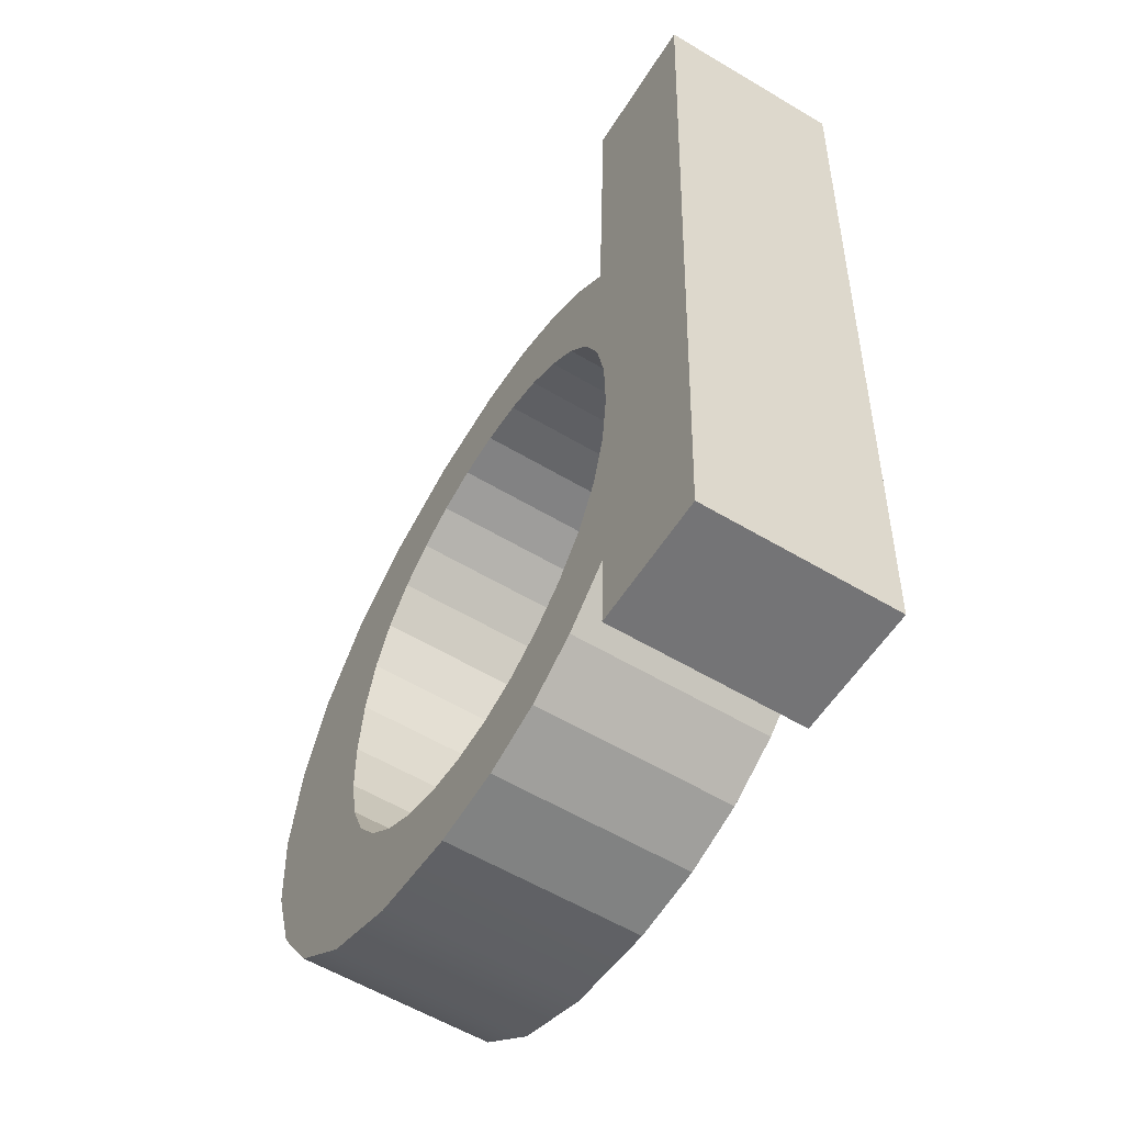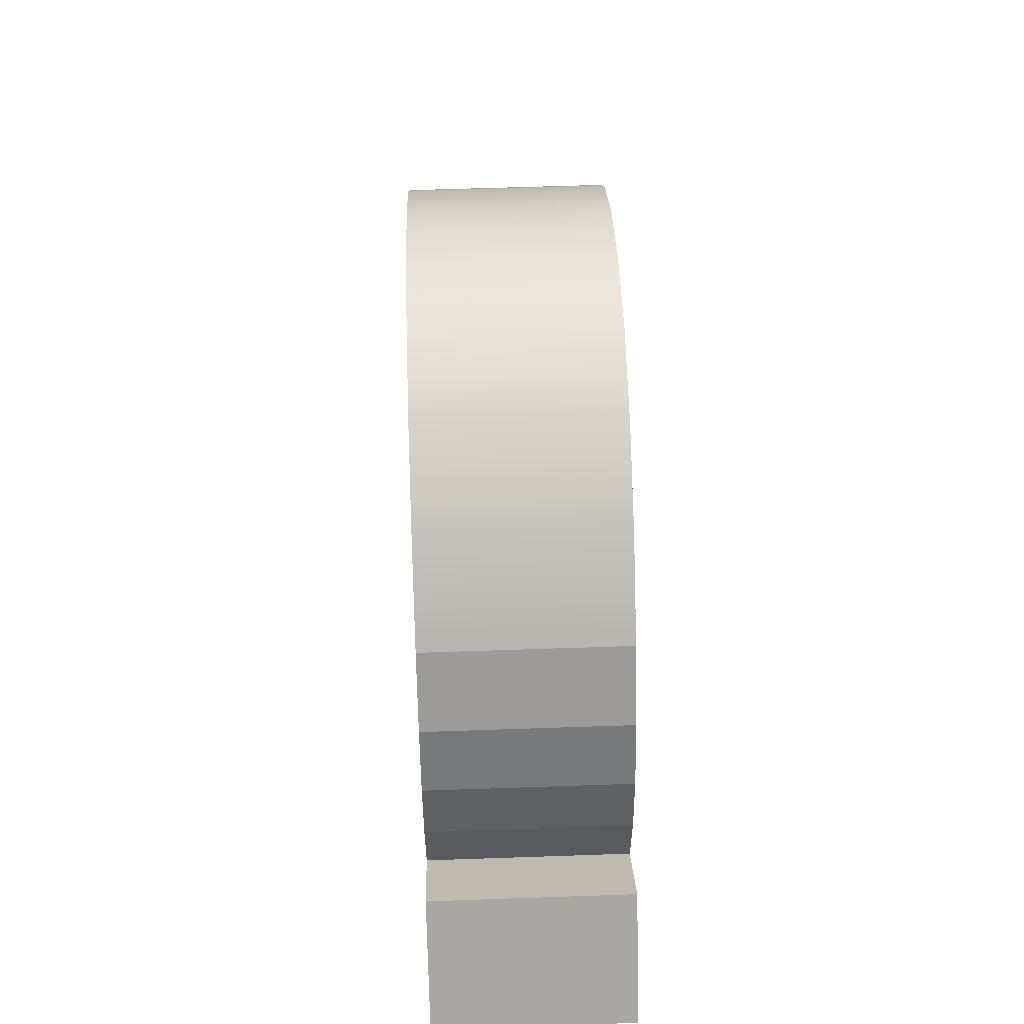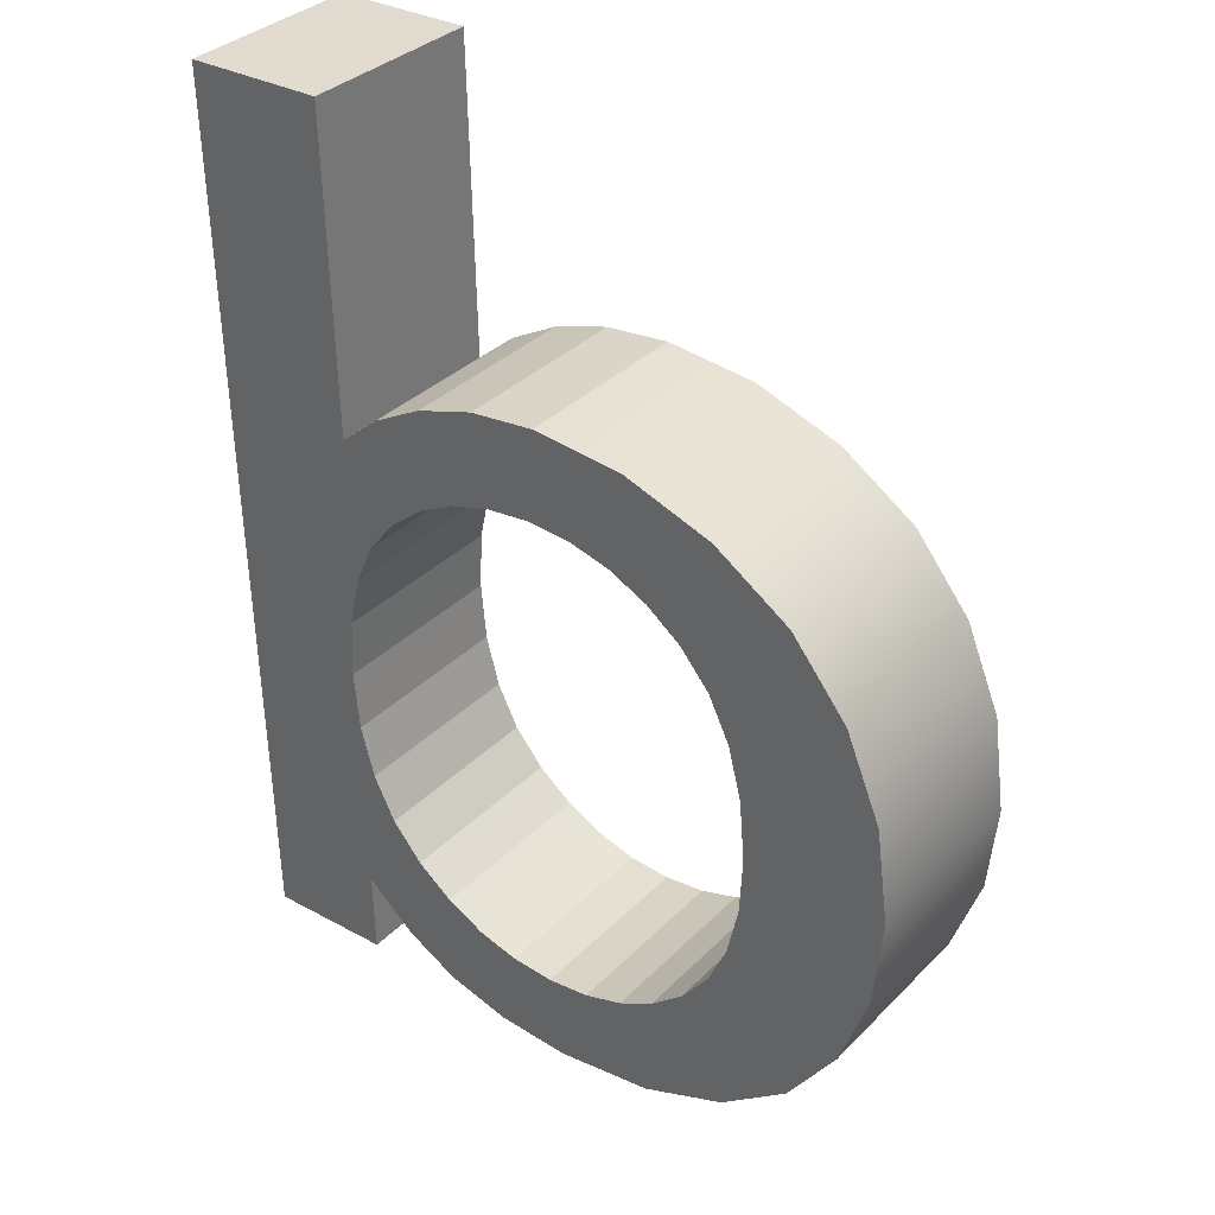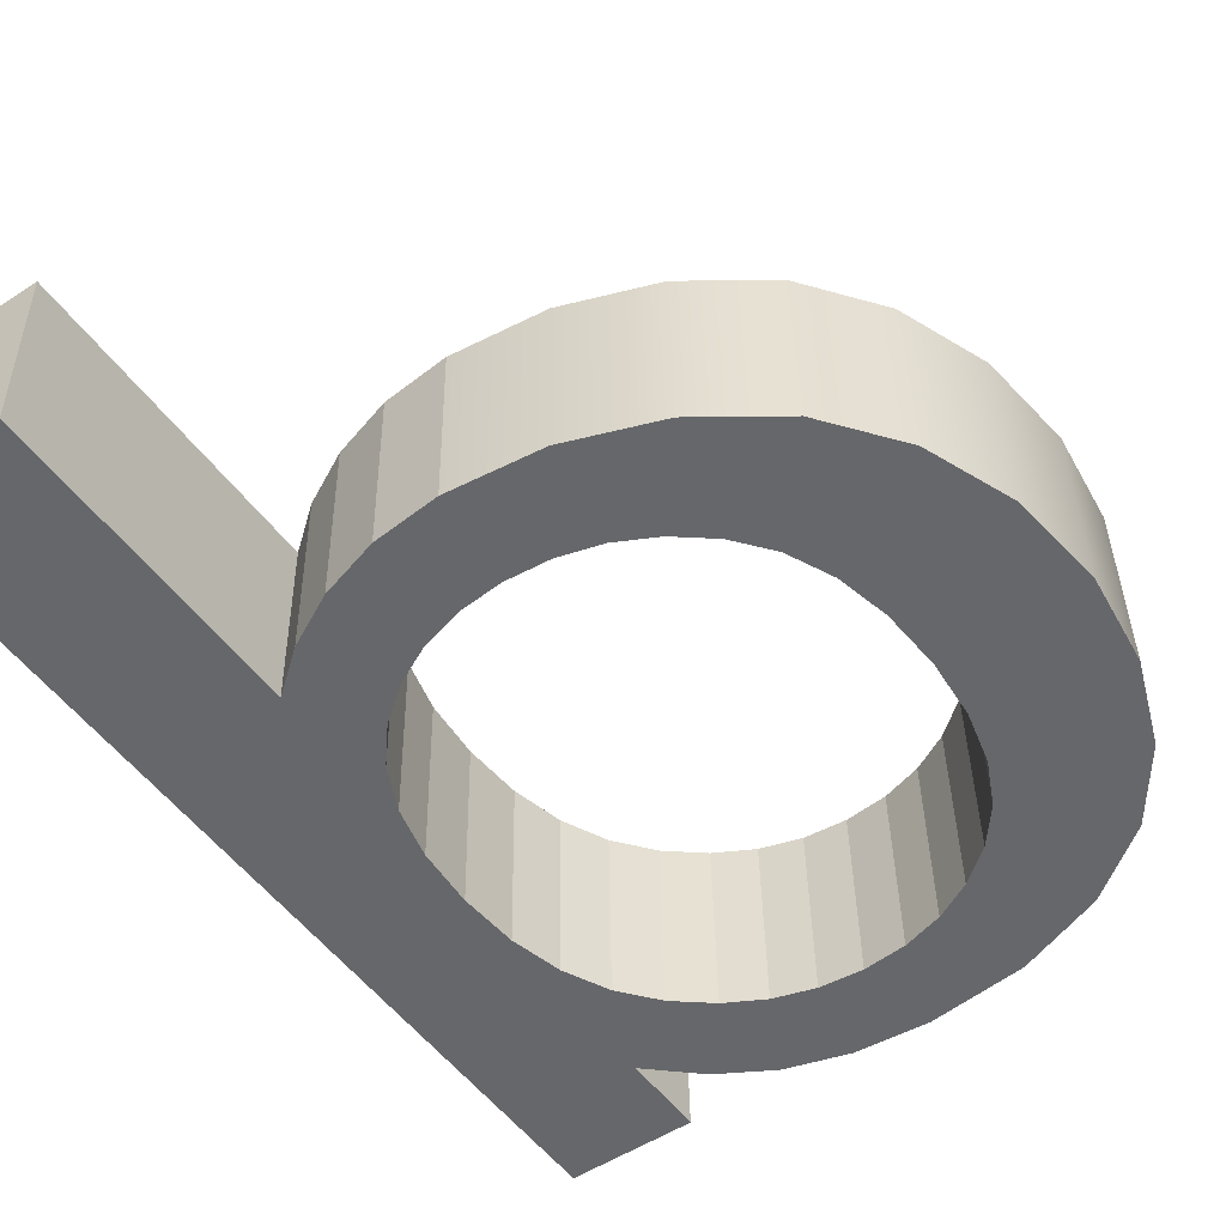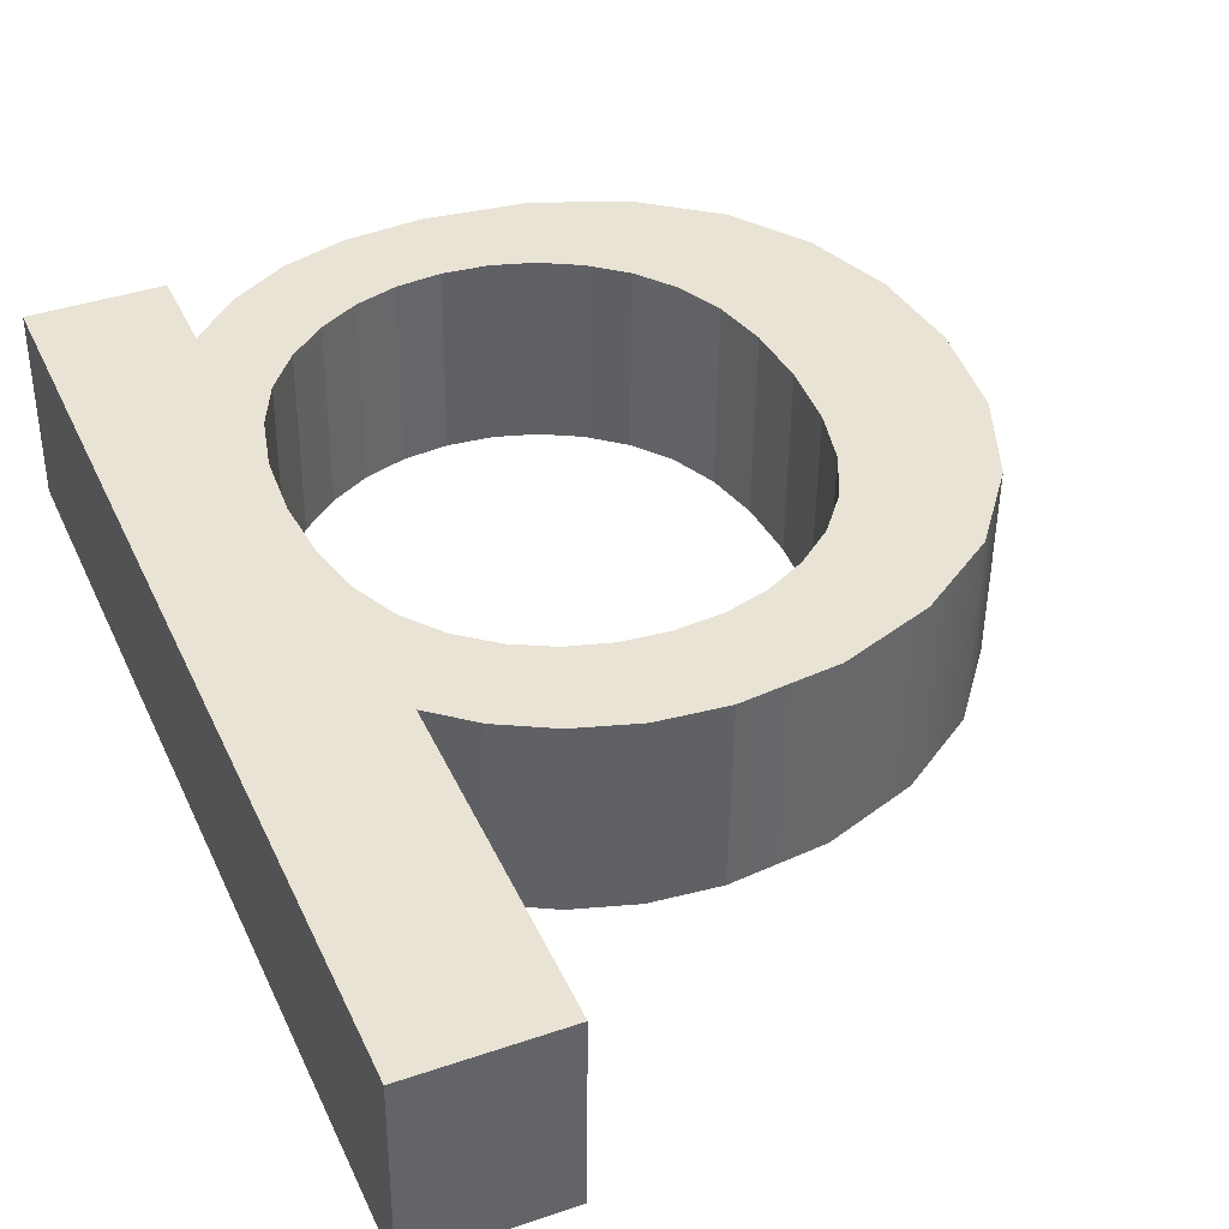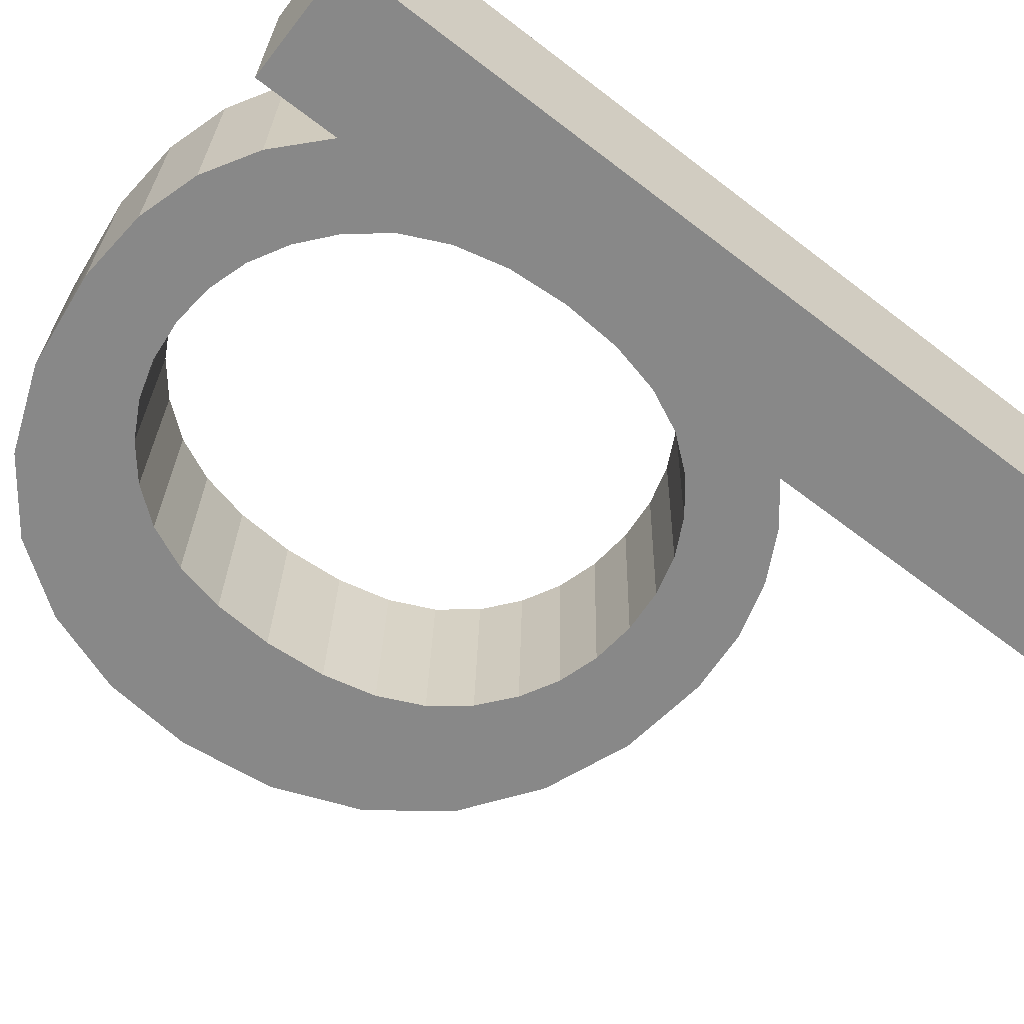
<metadata>
{"format":"obj","ext":"obj","renderer":"f3d","projection":"perspective","resolution":1024,"background":"white","views":[{"elev":-55.6,"azim":-121.5,"up":"+Z"},{"elev":-74.3,"azim":91.4,"up":"+Z"},{"elev":32.6,"azim":37.3,"up":"+Z"},{"elev":-53.2,"azim":34.8,"up":"+Y"},{"elev":39.3,"azim":-23.1,"up":"+Y"},{"elev":-62.0,"azim":-127.7,"up":"+Y"}]}
</metadata>
<code>
o mesh26/mesh26-geometry#mesh26-geometry
v -0.5134 -0.199 -0.1108
v -0.5174 -0.1998 -0.08202
v -0.5174 -0.199 -0.1108
v -0.5134 -0.1993 -0.1003
v -0.5174 -0.1931 -0.1107
v -0.5134 -0.1991 -0.1081
v -0.513 -0.1998 -0.08202
v -0.5174 -0.1939 -0.08186
v -0.5134 -0.1931 -0.1107
v -0.5134 -0.1932 -0.108
v -0.5132 -0.1993 -0.1022
v -0.5133 -0.1994 -0.09841
v -0.513 -0.1939 -0.08186
v -0.5134 -0.1934 -0.1001
v -0.5118 -0.1931 -0.1093
v -0.5118 -0.1991 -0.1095
v -0.5133 -0.1934 -0.09825
v -0.513 -0.1995 -0.09215
v -0.5132 -0.1933 -0.102
v -0.5128 -0.1992 -0.1038
v -0.5129 -0.1935 -0.09664
v -0.5129 -0.1994 -0.09679
v -0.513 -0.1936 -0.092
v -0.5102 -0.199 -0.1105
v -0.5128 -0.1933 -0.1037
v -0.5122 -0.1992 -0.1052
v -0.5117 -0.1995 -0.09111
v -0.5102 -0.1931 -0.1103
v -0.5112 -0.1991 -0.1064
v -0.5122 -0.1932 -0.1051
v -0.5122 -0.1935 -0.09528
v -0.5117 -0.1936 -0.09096
v -0.5122 -0.1994 -0.09544
v -0.5112 -0.1932 -0.1063
v -0.5082 -0.199 -0.1111
v -0.5101 -0.1991 -0.1073
v -0.5114 -0.1995 -0.09435
v -0.5101 -0.1936 -0.09012
v -0.5101 -0.1932 -0.1072
v -0.5082 -0.1931 -0.1109
v -0.5114 -0.1935 -0.09419
v -0.5101 -0.1996 -0.09027
v -0.5058 -0.199 -0.1113
v -0.5089 -0.1991 -0.108
v -0.5103 -0.1995 -0.09351
v -0.5082 -0.1937 -0.08956
v -0.5103 -0.1936 -0.09335
v -0.5089 -0.1932 -0.1078
v -0.5058 -0.1931 -0.1111
v -0.5076 -0.1991 -0.1084
v -0.5091 -0.1995 -0.09291
v -0.5082 -0.1996 -0.08971
v -0.5091 -0.1936 -0.09275
v -0.5076 -0.1932 -0.1082
v -0.5027 -0.199 -0.1109
v -0.5062 -0.1991 -0.1085
v -0.5061 -0.1937 -0.08937
v -0.5078 -0.1936 -0.09239
v -0.5062 -0.1932 -0.1084
v -0.5027 -0.1931 -0.1108
v -0.5049 -0.1991 -0.1084
v -0.5078 -0.1995 -0.09255
v -0.5061 -0.1996 -0.08952
v -0.5049 -0.1932 -0.1082
v -0.5 -0.1991 -0.1099
v -0.5036 -0.1991 -0.108
v -0.5032 -0.1936 -0.08971
v -0.5064 -0.1936 -0.09227
v -0.5064 -0.1995 -0.09243
v -0.5036 -0.1932 -0.1079
v -0.5 -0.1931 -0.1098
v -0.5024 -0.1991 -0.1074
v -0.5032 -0.1996 -0.08987
v -0.505 -0.1936 -0.0924
v -0.5024 -0.1932 -0.1073
v -0.4977 -0.1991 -0.1083
v -0.5014 -0.1991 -0.1065
v -0.505 -0.1995 -0.09255
v -0.5004 -0.1936 -0.09073
v -0.5037 -0.1936 -0.09277
v -0.5014 -0.1932 -0.1064
v -0.4977 -0.1932 -0.1081
v -0.4998 -0.1992 -0.1041
v -0.5005 -0.1992 -0.1054
v -0.5037 -0.1995 -0.09292
v -0.5004 -0.1996 -0.09089
v -0.5025 -0.1936 -0.09339
v -0.5005 -0.1932 -0.1053
v -0.4998 -0.1933 -0.1039
v -0.4961 -0.1932 -0.1059
v -0.4995 -0.1992 -0.1024
v -0.5025 -0.1995 -0.09355
v -0.498 -0.1936 -0.09239
v -0.5014 -0.1935 -0.09426
v -0.4995 -0.1933 -0.1023
v -0.4961 -0.1992 -0.106
v -0.4963 -0.1935 -0.09465
v -0.4993 -0.1993 -0.1006
v -0.5014 -0.1995 -0.09442
v -0.498 -0.1995 -0.09255
v -0.4999 -0.1935 -0.0968
v -0.5005 -0.1935 -0.09539
v -0.4993 -0.1934 -0.1004
v -0.4952 -0.1933 -0.1033
v -0.4963 -0.1994 -0.09481
v -0.4952 -0.1934 -0.09737
v -0.5005 -0.1994 -0.09555
v -0.4999 -0.1994 -0.09695
v -0.4995 -0.1934 -0.09848
v -0.4952 -0.1992 -0.1034
v -0.4952 -0.1994 -0.09753
v -0.4995 -0.1993 -0.09863
v -0.4948 -0.1934 -0.1004
v -0.4948 -0.1993 -0.1006
f 1 2 3
f 2 1 4
f 3 2 1
f 4 1 2
f 2 5 3
f 3 5 2
f 5 1 3
f 3 1 5
f 4 1 6
f 6 1 4
f 4 7 2
f 2 7 4
f 5 2 8
f 8 2 5
f 1 5 9
f 9 5 1
f 1 10 6
f 6 10 1
f 4 6 11
f 11 6 4
f 7 4 12
f 12 4 7
f 13 2 7
f 7 2 13
f 2 13 8
f 8 13 2
f 13 5 8
f 8 5 13
f 14 9 5
f 5 9 14
f 10 1 9
f 9 1 10
f 15 6 10
f 10 6 15
f 11 6 16
f 16 6 11
f 11 14 4
f 4 14 11
f 4 17 12
f 12 17 4
f 7 12 18
f 18 12 7
f 18 13 7
f 7 13 18
f 5 13 14
f 14 13 5
f 9 14 10
f 10 14 9
f 6 15 16
f 16 15 6
f 10 19 15
f 15 19 10
f 11 16 20
f 20 16 11
f 14 11 19
f 19 11 14
f 17 4 14
f 14 4 17
f 21 12 17
f 17 12 21
f 22 18 12
f 12 18 22
f 13 18 23
f 23 18 13
f 14 13 17
f 17 13 14
f 19 10 14
f 14 10 19
f 15 24 16
f 16 24 15
f 15 19 25
f 25 19 15
f 20 16 26
f 26 16 20
f 20 19 11
f 11 19 20
f 12 21 22
f 22 21 12
f 17 23 21
f 21 23 17
f 18 22 27
f 27 22 18
f 27 23 18
f 18 23 27
f 17 13 23
f 23 13 17
f 24 15 28
f 28 15 24
f 29 16 24
f 24 16 29
f 19 20 25
f 25 20 19
f 15 25 30
f 30 25 15
f 26 16 29
f 29 16 26
f 26 25 20
f 20 25 26
f 31 22 21
f 21 22 31
f 21 23 32
f 32 23 21
f 27 22 33
f 33 22 27
f 23 27 32
f 32 27 23
f 15 34 28
f 28 34 15
f 28 35 24
f 24 35 28
f 29 24 36
f 36 24 29
f 25 26 30
f 30 26 25
f 15 30 34
f 34 30 15
f 29 30 26
f 26 30 29
f 22 31 33
f 33 31 22
f 21 32 31
f 31 32 21
f 27 33 37
f 37 33 27
f 27 38 32
f 32 38 27
f 28 34 39
f 39 34 28
f 35 28 40
f 40 28 35
f 36 24 35
f 35 24 36
f 36 34 29
f 29 34 36
f 30 29 34
f 34 29 30
f 41 33 31
f 31 33 41
f 31 32 41
f 41 32 31
f 33 41 37
f 37 41 33
f 27 37 42
f 42 37 27
f 38 27 42
f 42 27 38
f 41 32 38
f 38 32 41
f 34 36 39
f 39 36 34
f 28 39 40
f 40 39 28
f 40 43 35
f 35 43 40
f 36 35 44
f 44 35 36
f 41 45 37
f 37 45 41
f 42 37 45
f 45 37 42
f 42 46 38
f 38 46 42
f 41 38 47
f 47 38 41
f 36 48 39
f 39 48 36
f 40 39 48
f 48 39 40
f 43 40 49
f 49 40 43
f 50 35 43
f 43 35 50
f 44 35 50
f 50 35 44
f 48 36 44
f 44 36 48
f 45 41 47
f 47 41 45
f 42 45 51
f 51 45 42
f 46 42 52
f 52 42 46
f 53 38 46
f 46 38 53
f 47 38 53
f 53 38 47
f 40 48 54
f 54 48 40
f 40 54 49
f 49 54 40
f 49 55 43
f 43 55 49
f 50 43 56
f 56 43 50
f 54 44 50
f 50 44 54
f 44 54 48
f 48 54 44
f 47 51 45
f 45 51 47
f 42 51 52
f 52 51 42
f 52 57 46
f 46 57 52
f 53 46 58
f 58 46 53
f 51 47 53
f 53 47 51
f 49 54 59
f 59 54 49
f 55 49 60
f 60 49 55
f 61 43 55
f 55 43 61
f 56 43 61
f 61 43 56
f 59 50 56
f 56 50 59
f 50 59 54
f 54 59 50
f 52 51 62
f 62 51 52
f 57 52 63
f 63 52 57
f 58 46 57
f 57 46 58
f 62 53 58
f 58 53 62
f 53 62 51
f 51 62 53
f 49 59 64
f 64 59 49
f 49 64 60
f 60 64 49
f 60 65 55
f 55 65 60
f 61 55 66
f 66 55 61
f 64 56 61
f 61 56 64
f 56 64 59
f 59 64 56
f 52 62 63
f 63 62 52
f 63 67 57
f 57 67 63
f 58 57 68
f 68 57 58
f 58 69 62
f 62 69 58
f 60 64 70
f 70 64 60
f 65 60 71
f 71 60 65
f 72 55 65
f 65 55 72
f 66 55 72
f 72 55 66
f 70 61 66
f 66 61 70
f 61 70 64
f 64 70 61
f 63 62 69
f 69 62 63
f 67 63 73
f 73 63 67
f 74 57 67
f 67 57 74
f 68 57 74
f 74 57 68
f 69 58 68
f 68 58 69
f 60 70 75
f 75 70 60
f 60 75 71
f 71 75 60
f 71 76 65
f 65 76 71
f 72 65 77
f 77 65 72
f 75 66 72
f 72 66 75
f 66 75 70
f 70 75 66
f 63 69 78
f 78 69 63
f 63 78 73
f 73 78 63
f 73 79 67
f 67 79 73
f 74 67 80
f 80 67 74
f 78 68 74
f 74 68 78
f 68 78 69
f 69 78 68
f 71 75 81
f 81 75 71
f 76 71 82
f 82 71 76
f 83 65 76
f 76 65 83
f 77 65 84
f 84 65 77
f 77 75 72
f 72 75 77
f 73 78 85
f 85 78 73
f 79 73 86
f 86 73 79
f 87 67 79
f 79 67 87
f 80 67 87
f 87 67 80
f 85 74 80
f 80 74 85
f 74 85 78
f 78 85 74
f 75 77 81
f 81 77 75
f 71 81 88
f 88 81 71
f 71 89 82
f 82 89 71
f 90 76 82
f 82 76 90
f 84 65 83
f 83 65 84
f 83 76 91
f 91 76 83
f 84 81 77
f 77 81 84
f 73 85 92
f 92 85 73
f 73 92 86
f 86 92 73
f 86 93 79
f 79 93 86
f 87 79 94
f 94 79 87
f 92 80 87
f 87 80 92
f 80 92 85
f 85 92 80
f 81 84 88
f 88 84 81
f 71 88 89
f 89 88 71
f 82 89 95
f 95 89 82
f 76 90 96
f 96 90 76
f 82 97 90
f 90 97 82
f 83 88 84
f 84 88 83
f 91 76 98
f 98 76 91
f 91 89 83
f 83 89 91
f 86 92 99
f 99 92 86
f 93 86 100
f 100 86 93
f 101 79 93
f 93 79 101
f 94 79 102
f 102 79 94
f 99 87 94
f 94 87 99
f 87 99 92
f 92 99 87
f 88 83 89
f 89 83 88
f 89 91 95
f 95 91 89
f 82 95 103
f 103 95 82
f 104 96 90
f 90 96 104
f 105 76 96
f 96 76 105
f 82 93 97
f 97 93 82
f 90 97 106
f 106 97 90
f 98 76 100
f 100 76 98
f 98 95 91
f 91 95 98
f 86 99 107
f 107 99 86
f 86 108 100
f 100 108 86
f 105 93 100
f 100 93 105
f 102 79 101
f 101 79 102
f 101 93 109
f 109 93 101
f 102 99 94
f 94 99 102
f 95 98 103
f 103 98 95
f 82 103 93
f 93 103 82
f 96 104 110
f 110 104 96
f 90 106 104
f 104 106 90
f 100 76 105
f 105 76 100
f 105 96 111
f 111 96 105
f 93 105 97
f 97 105 93
f 97 111 106
f 106 111 97
f 100 112 98
f 98 112 100
f 99 102 107
f 107 102 99
f 86 107 108
f 108 107 86
f 100 108 112
f 112 108 100
f 101 107 102
f 102 107 101
f 109 93 103
f 103 93 109
f 109 108 101
f 101 108 109
f 112 103 98
f 98 103 112
f 113 110 104
f 104 110 113
f 111 96 110
f 110 96 111
f 104 106 113
f 113 106 104
f 111 97 105
f 105 97 111
f 114 106 111
f 111 106 114
f 107 101 108
f 108 101 107
f 108 109 112
f 112 109 108
f 103 112 109
f 109 112 103
f 110 113 114
f 114 113 110
f 111 110 114
f 114 110 111
f 106 114 113
f 113 114 106

</code>
